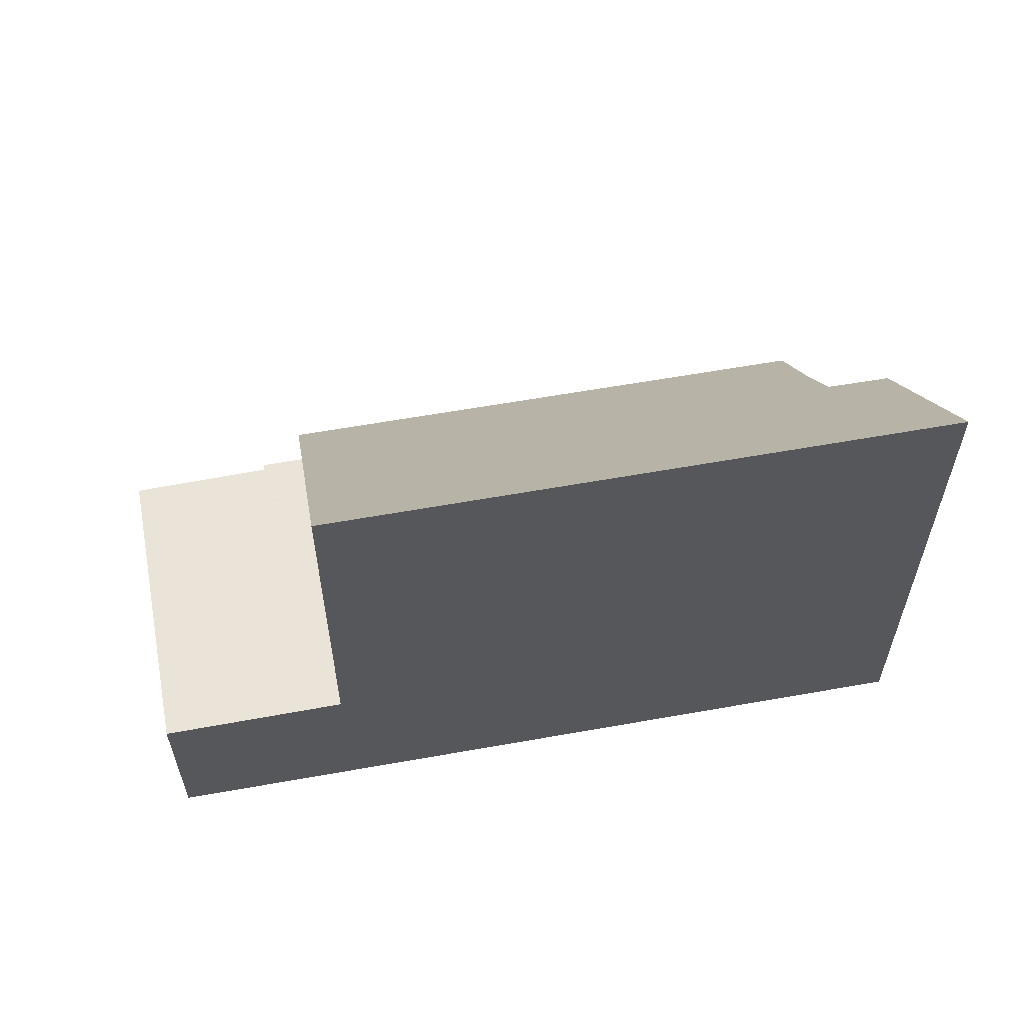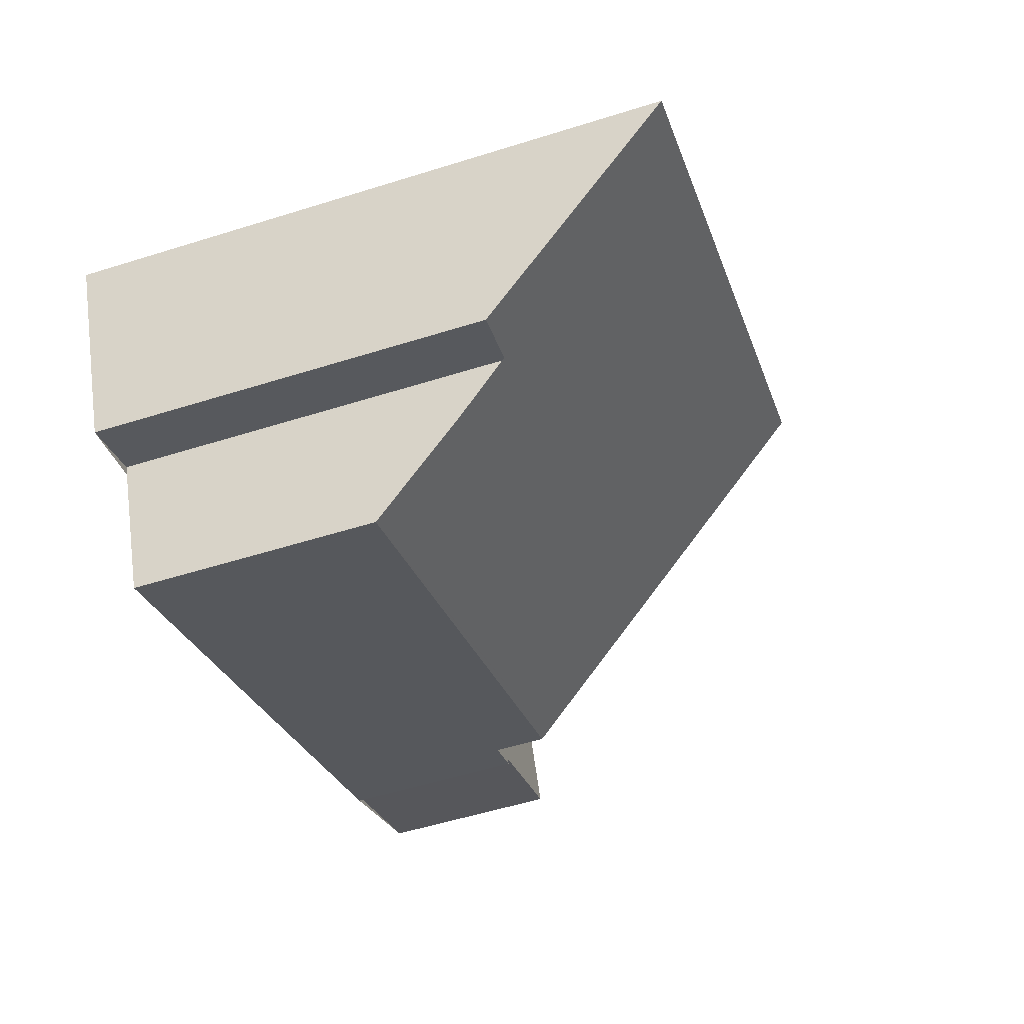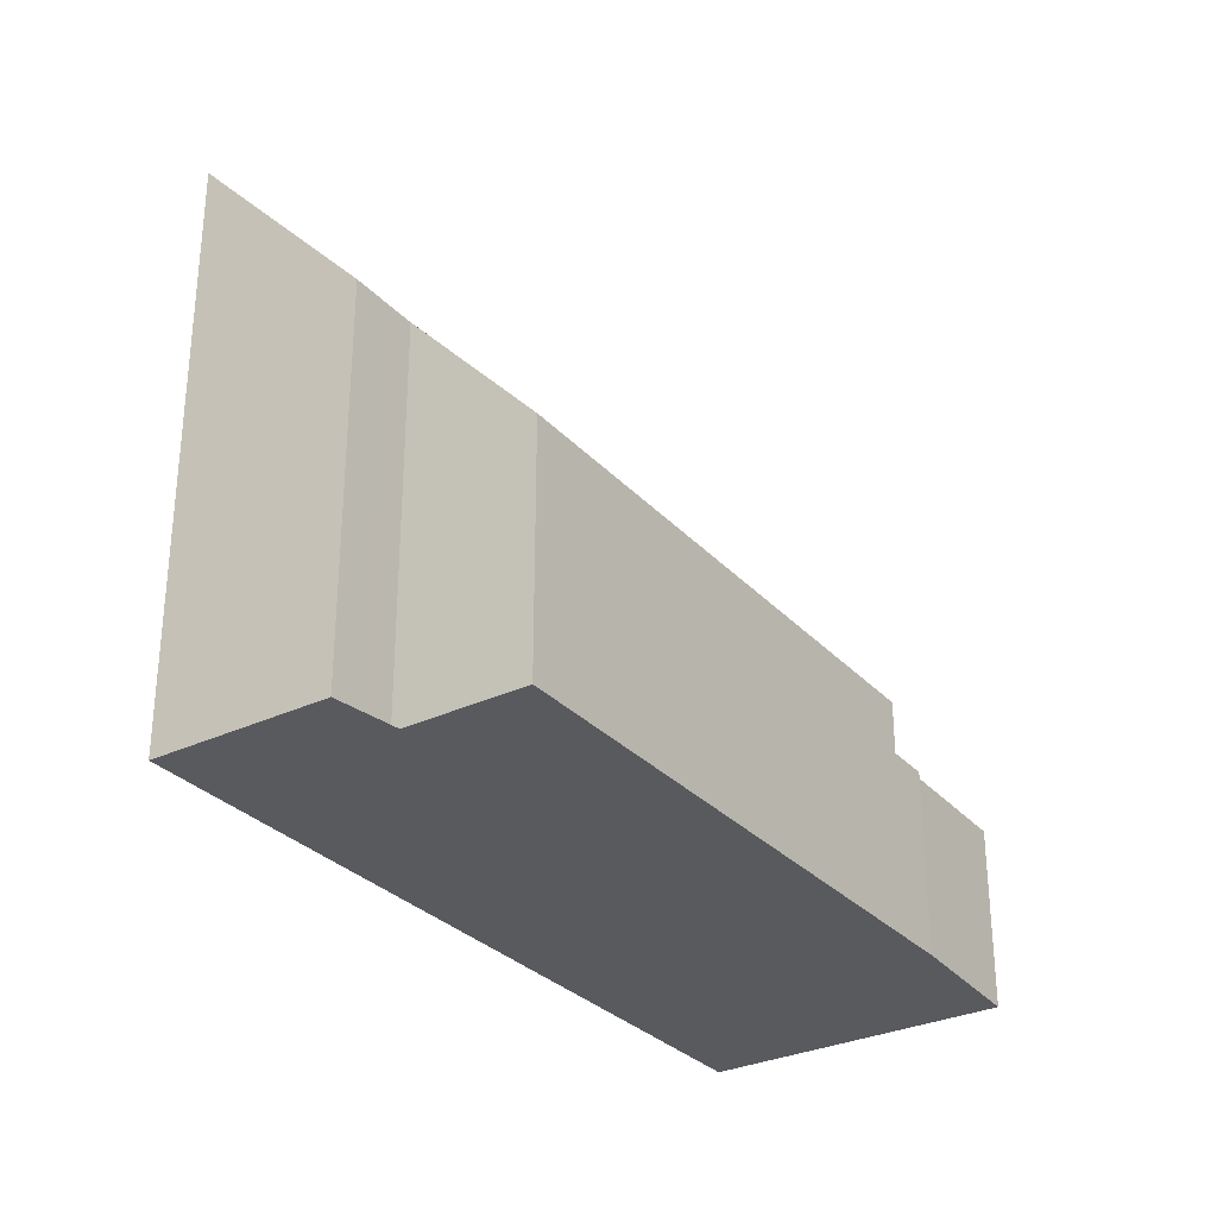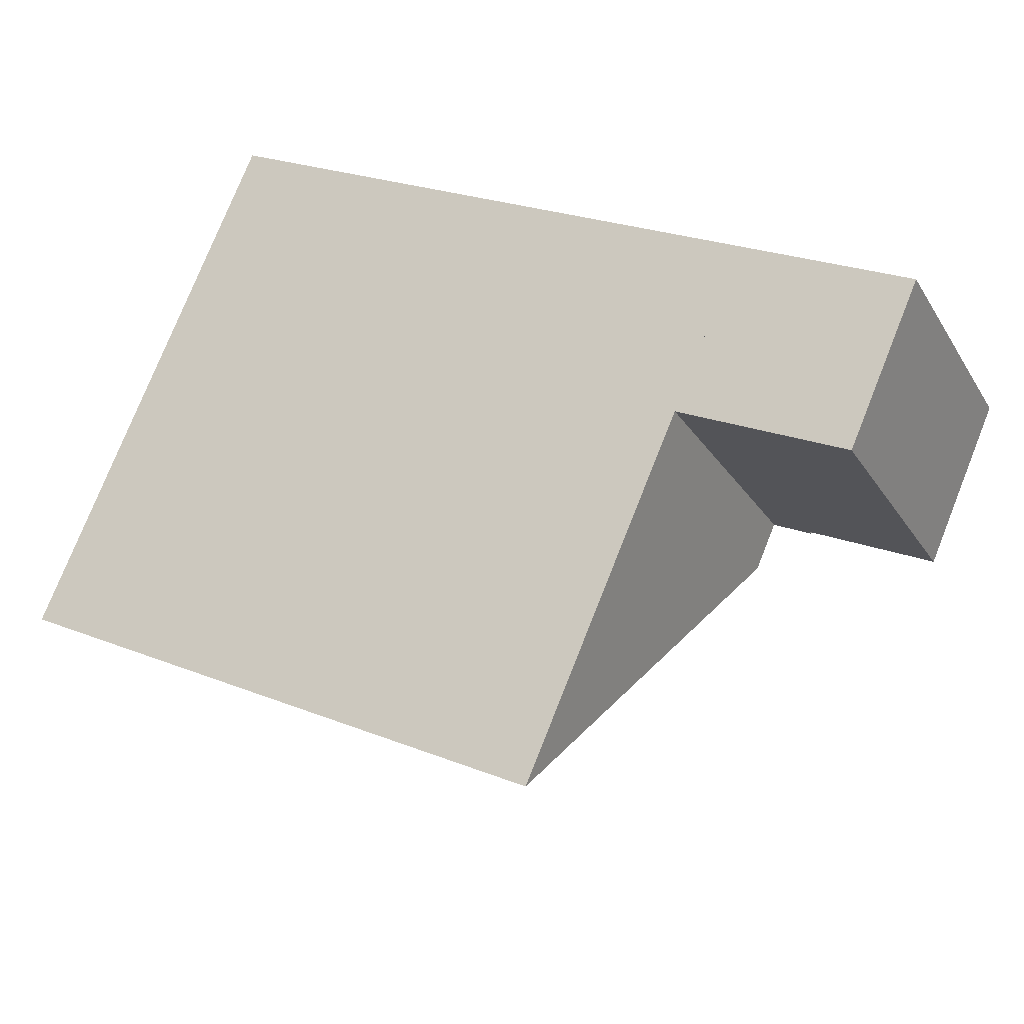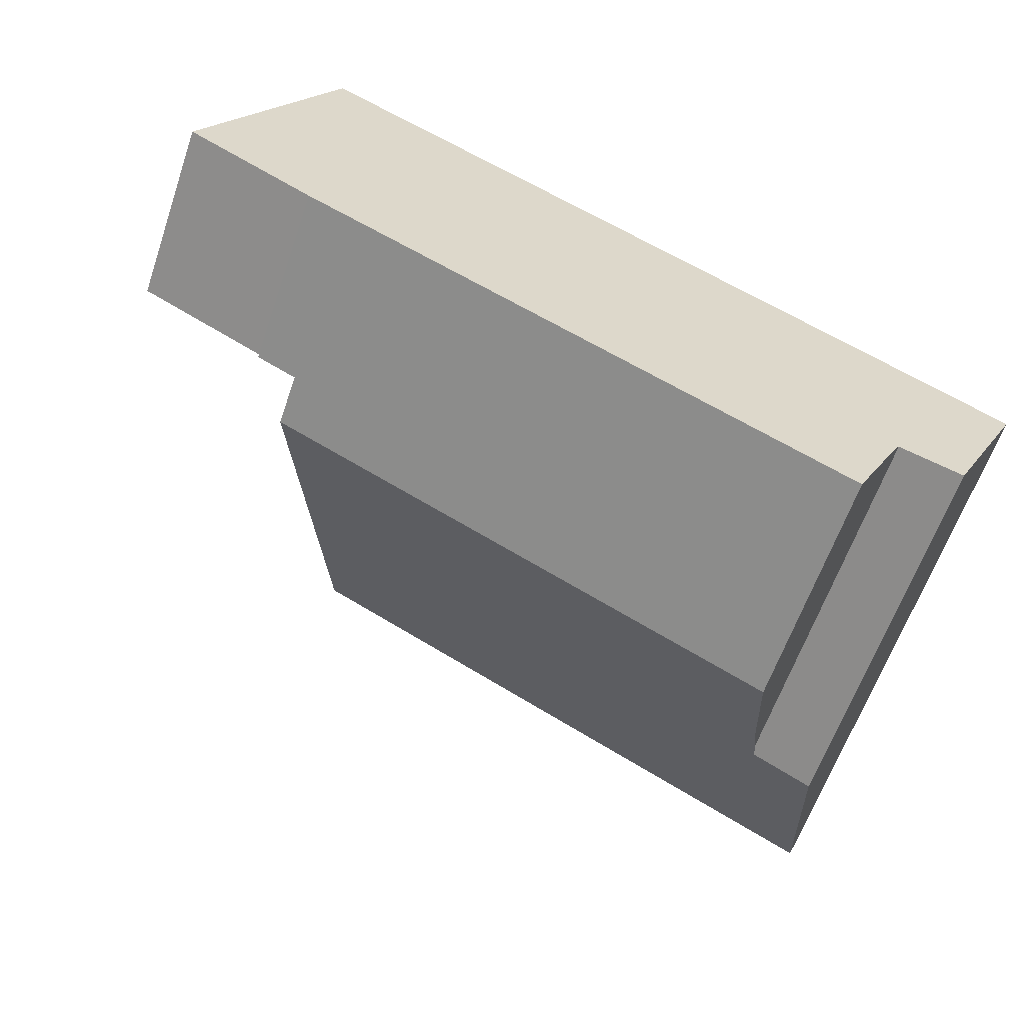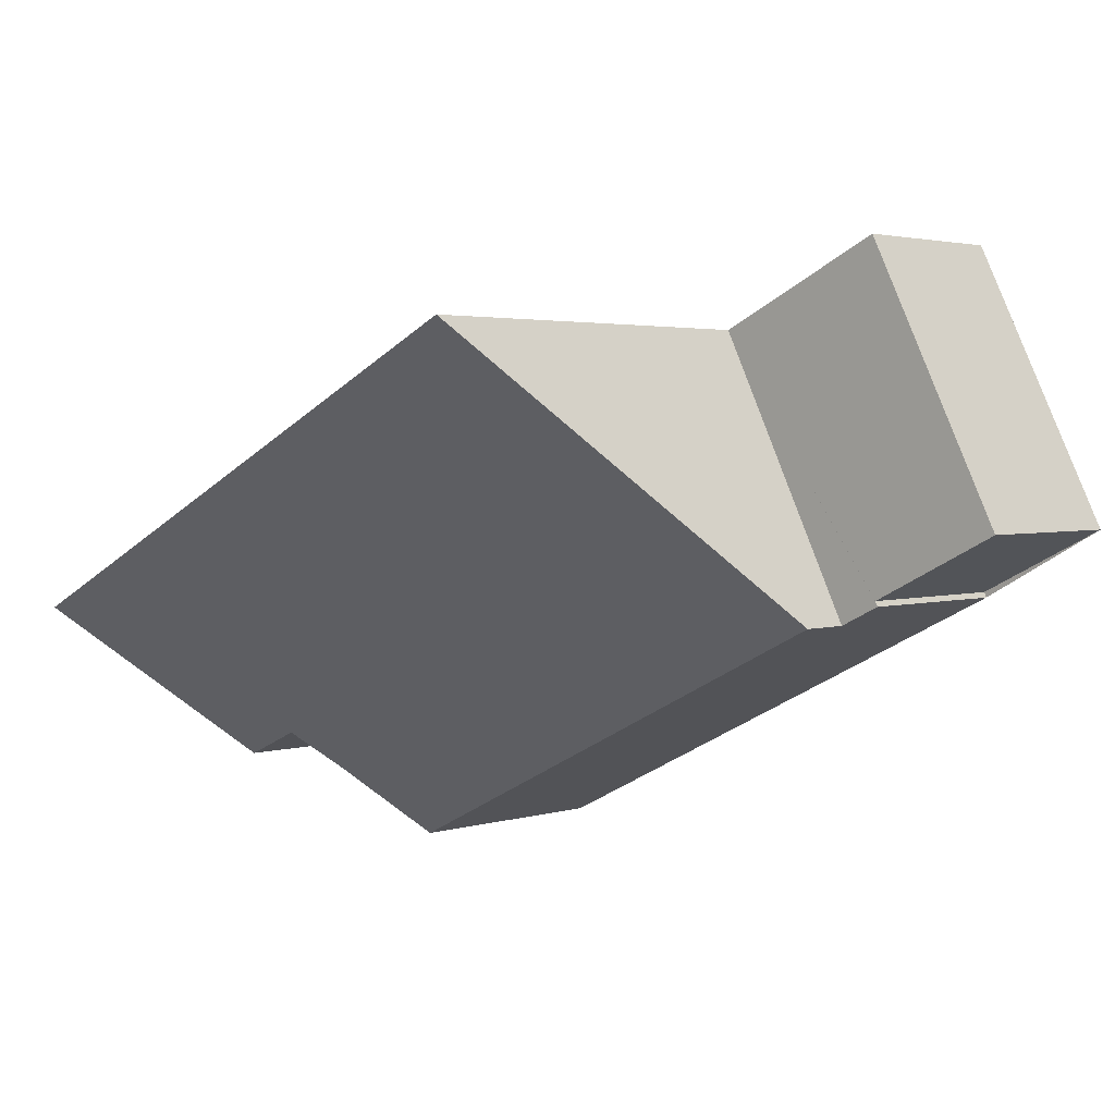
<metadata>
{"format":"obj","ext":"obj","renderer":"f3d","projection":"perspective","resolution":1024,"background":"white","views":[{"elev":60.4,"azim":-164.1,"up":"+Z"},{"elev":-54.4,"azim":-71.6,"up":"+Y"},{"elev":-30.5,"azim":-29.5,"up":"+Z"},{"elev":77.2,"azim":21.8,"up":"+Y"},{"elev":-61.2,"azim":161.1,"up":"+Y"},{"elev":2.8,"azim":43.3,"up":"+Y"}]}
</metadata>
<code>
v -1796 -2508 4.238
v -1797 -2506 6.772
v -1798 -2507 6.812
v -1799 -2504 10.29
v -1786 -2497 3.221
v -1784 -2502 3.217
v -1786 -2504 3.248
v -1786 -2504 3.247
v -1797 -2507 5.878
v -1799 -2504 10.26
v -1787 -2504 4.195
v -1789 -2499 10.28
v -1786 -2504 3.248
v -1786 -2497 3.222
v -1784 -2502 3.217
v -1786 -2498 3.221
v -1786 -2498 3.222
v -1786 -2498 3.222
v -1786 -2497 3.221
v -1789 -2499 3.262
v -1789 -2499 3.262
v -1789 -2499 3.261
v -1789 -2499 3.262
v -1787 -2504 3.257
v -1788 -2503 5.858
v -1789 -2499 5.568
v -1789 -2499 10.25
v -1789 -2499 3.262
v -1789 -2499 5.571
v -1795 -2508 4.233
v -1787 -2504 4.297
v -1787 -2504 3.257
v -1799 -2504 10.26
v -1799 -2504 10.29
v -1797 -2507 6.79
v -1789 -2499 10.28
v -1789 -2499 10.25
v -1787 -2504 4.297
v -1787 -2504 4.195
v -1788 -2503 5.858
v -1787 -2504 3.257
v -1787 -2504 3.257
v -1799 -2504 9.758
v -1789 -2499 9.836
v -1789 -2499 5.597
v -1789 -2499 9.836
v -1789 -2499 3.261
v -1799 -2504 9.753
v -1799 -2503 10.29
v -1799 -2504 10.26
v -1798 -2504 9.76
v -1797 -2506 6.78
v -1797 -2507 5.878
v -1796 -2508 4.238
v -1796 -2508 0
v -1797 -2507 -8.882e-16
v -1797 -2506 6.78
v -1797 -2506 6.772
v -1797 -2506 0
v -1797 -2506 0
v -1799 -2504 9.753
v -1798 -2507 6.812
v -1798 -2507 0
v -1799 -2504 0
v -1799 -2504 10.29
v -1799 -2504 10.29
v -1799 -2504 1.776e-15
v -1799 -2504 -1.776e-15
v -1786 -2497 3.221
v -1786 -2497 3.221
v -1786 -2497 0
v -1786 -2497 0
v -1784 -2502 3.217
v -1784 -2502 3.217
v -1784 -2502 4.441e-16
v -1784 -2502 -4.441e-16
v -1786 -2504 3.248
v -1786 -2504 3.248
v -1786 -2504 0
v -1786 -2504 0
v -1787 -2504 3.257
v -1786 -2504 3.247
v -1786 -2504 4.441e-16
v -1787 -2504 0
v -1797 -2506 6.772
v -1797 -2507 5.878
v -1797 -2507 -8.882e-16
v -1797 -2506 0
v -1799 -2504 10.29
v -1799 -2504 10.26
v -1799 -2504 0
v -1799 -2504 1.776e-15
v -1786 -2504 3.247
v -1786 -2504 3.248
v -1786 -2504 0
v -1786 -2504 4.441e-16
v -1786 -2497 3.221
v -1786 -2497 3.222
v -1786 -2497 0
v -1786 -2497 0
v -1786 -2504 3.248
v -1784 -2502 3.217
v -1784 -2502 -4.441e-16
v -1786 -2504 0
v -1784 -2502 3.217
v -1786 -2498 3.221
v -1786 -2498 0
v -1784 -2502 4.441e-16
v -1786 -2498 3.221
v -1786 -2497 3.221
v -1786 -2497 0
v -1786 -2498 0
v -1786 -2497 3.222
v -1789 -2499 3.262
v -1789 -2499 0
v -1786 -2497 0
v -1796 -2508 4.238
v -1795 -2508 4.233
v -1795 -2508 0
v -1796 -2508 0
v -1799 -2503 10.29
v -1799 -2504 10.29
v -1799 -2504 -1.776e-15
v -1799 -2503 0
v -1798 -2507 6.812
v -1797 -2507 6.79
v -1797 -2507 8.882e-16
v -1798 -2507 0
v -1795 -2508 4.233
v -1787 -2504 4.195
v -1787 -2504 0
v -1795 -2508 0
v -1799 -2504 10.26
v -1799 -2504 9.753
v -1799 -2504 0
v -1799 -2504 0
v -1789 -2499 10.28
v -1799 -2503 10.29
v -1799 -2503 0
v -1789 -2499 0
v -1797 -2507 6.79
v -1797 -2506 6.78
v -1797 -2506 0
v -1797 -2507 8.882e-16
v -1786 -2497 0
v -1784 -2502 0
v -1786 -2504 0
v -1786 -2504 0
v -1796 -2508 0
v -1797 -2506 0
v -1798 -2507 0
v -1799 -2504 0
f 50 33 34 49
f 39 30 38
f 52 35 43 51
f 42 13 8 41
f 20 18 17 22
f 19 16 17 18
f 16 6 15 17
f 22 17 15 7 13 42
f 18 14 5 19
f 21 14 18 20
f 29 26 12 27
f 28 23 26 29
f 46 25 45
f 31 11 24 32
f 38 30 1 9 40
f 45 25 31 32 47
f 33 10 4 34
f 43 35 3 48
f 51 43 33 50
f 45 29 27 46
f 47 28 29 45
f 48 10 33 43
f 49 36 37 50
f 51 44 40 9 2 52
f 50 37 44 51
f 54 55 56 53
f 58 59 60 57
f 62 63 64 61
f 66 67 68 65
f 70 71 72 69
f 74 75 76 73
f 78 79 80 77
f 82 83 84 81
f 86 87 88 85
f 90 91 92 89
f 94 95 96 93
f 98 99 100 97
f 102 103 104 101
f 106 107 108 105
f 110 111 112 109
f 114 115 116 113
f 118 119 120 117
f 122 123 124 121
f 126 127 128 125
f 130 131 132 129
f 134 135 136 133
f 138 139 140 137
f 142 143 144 141
f 146 147 148 149 150 151 152 145

</code>
